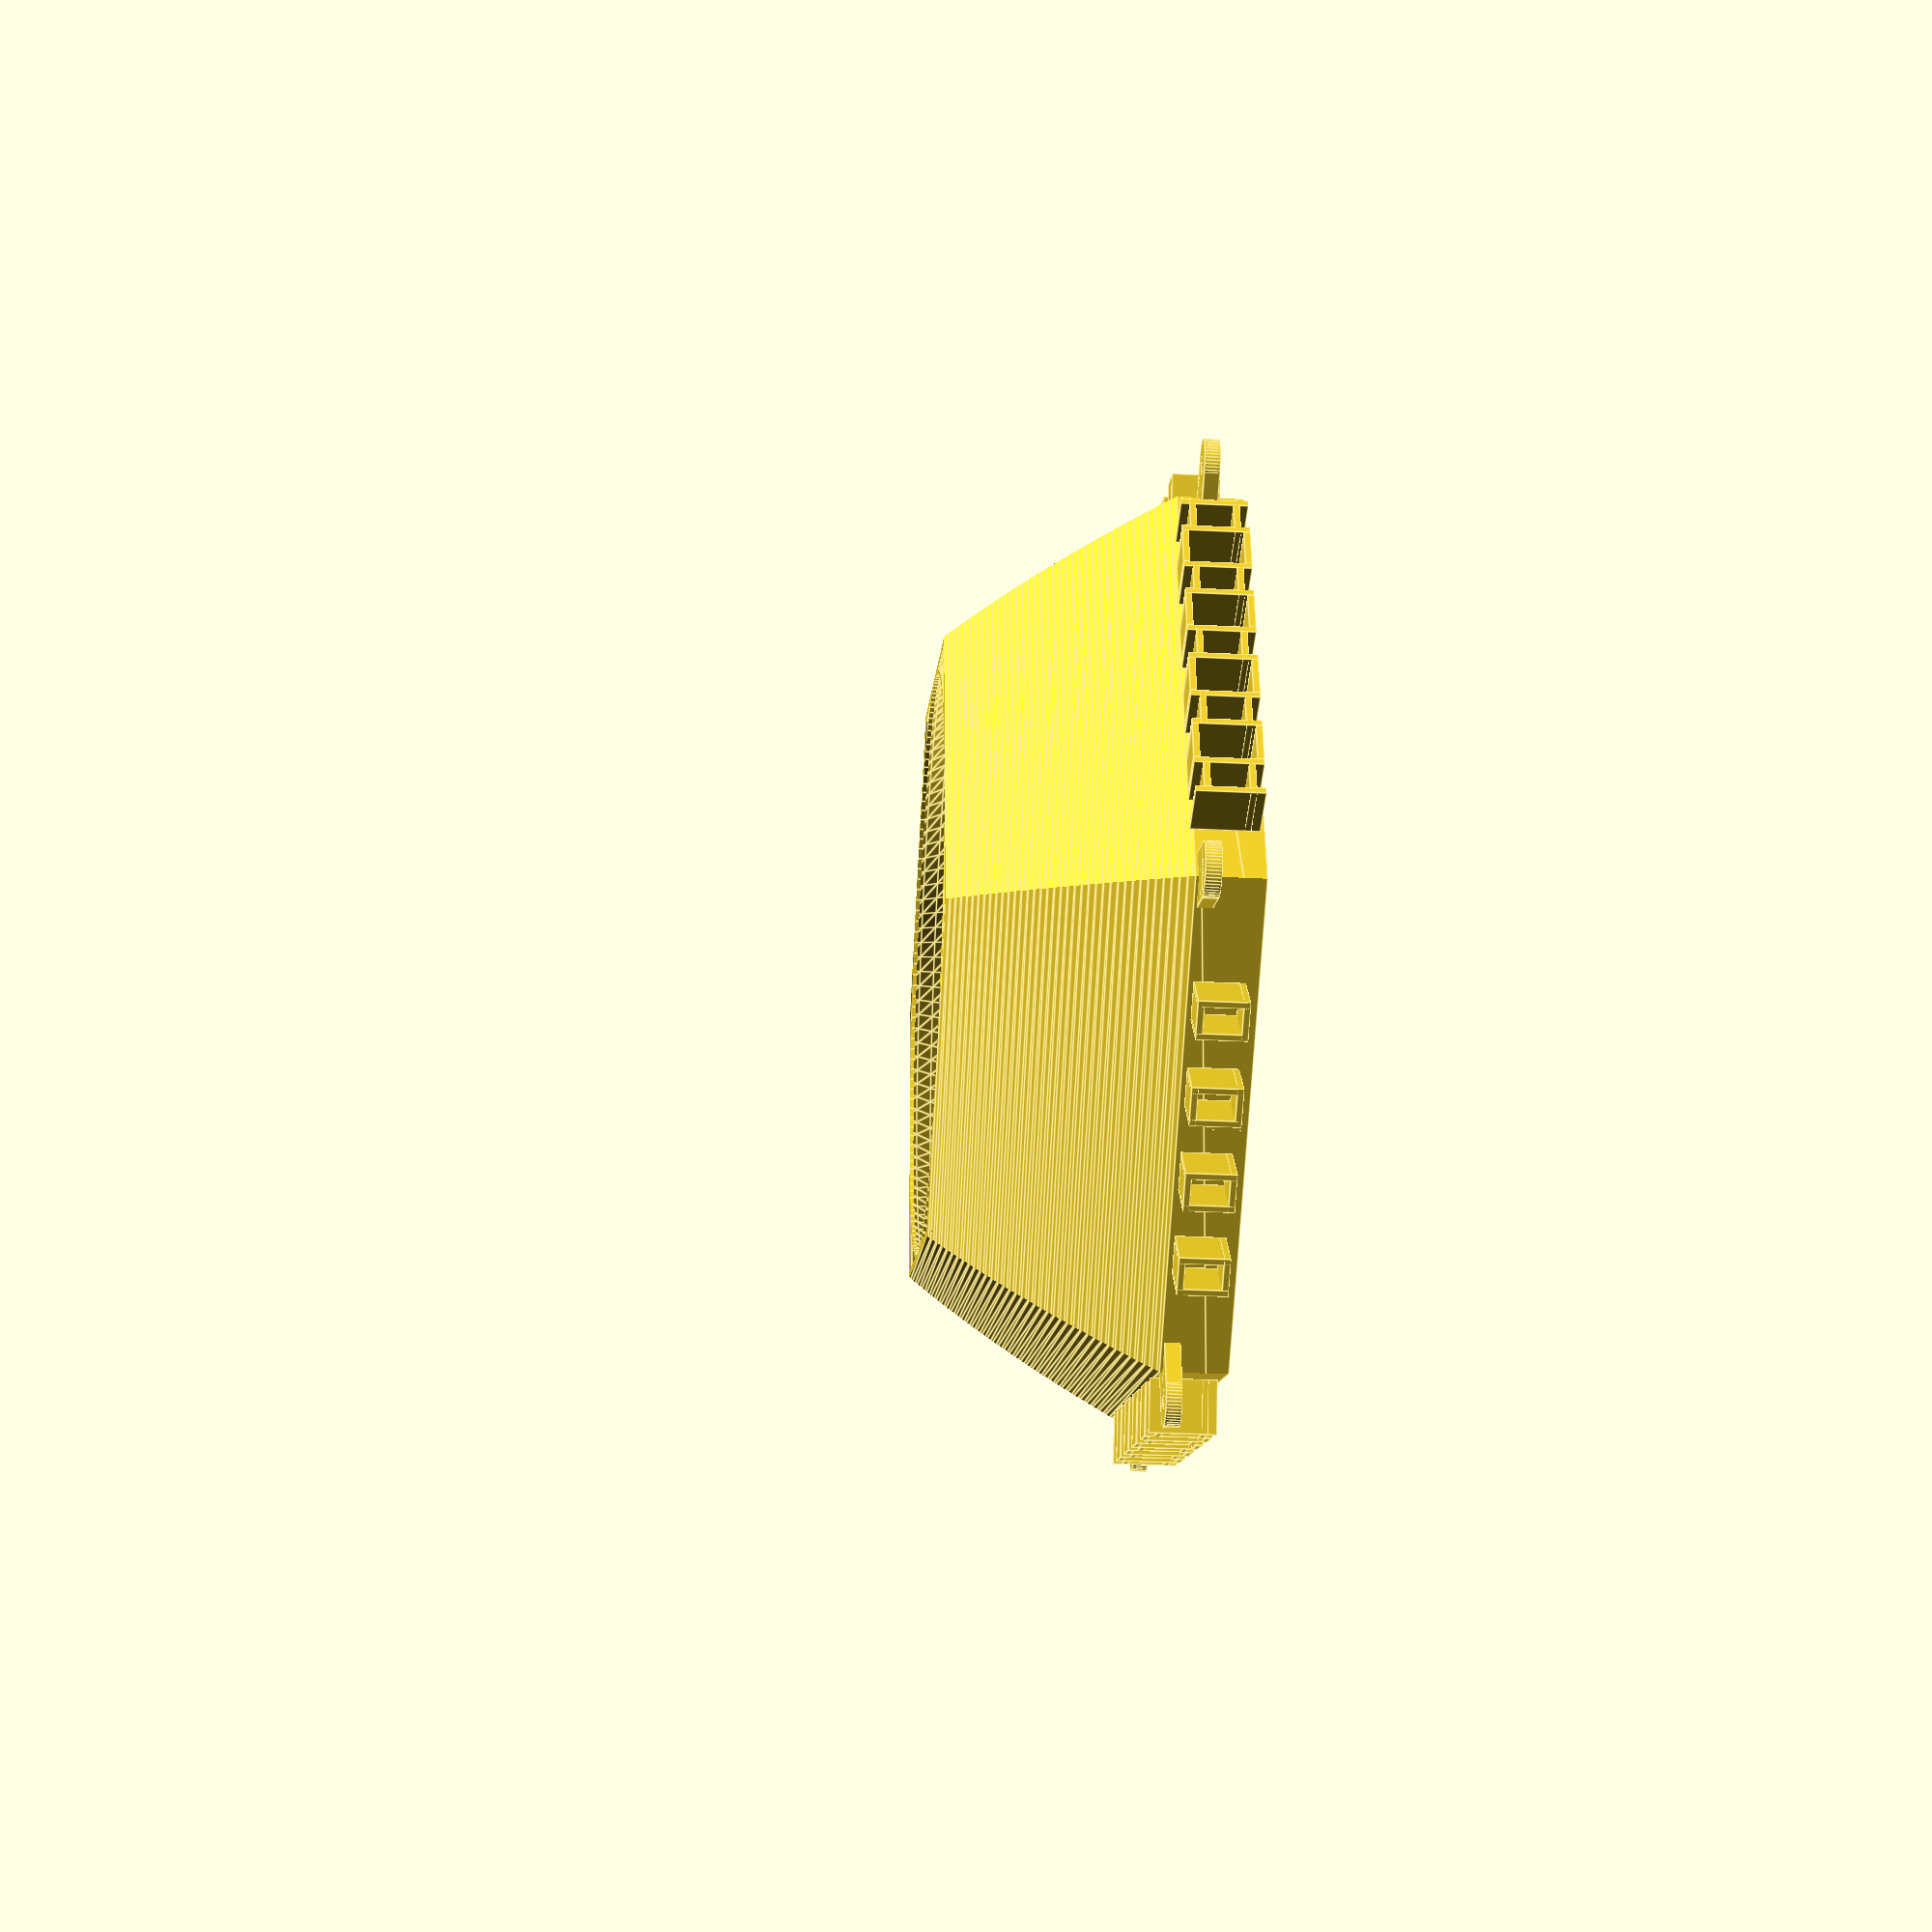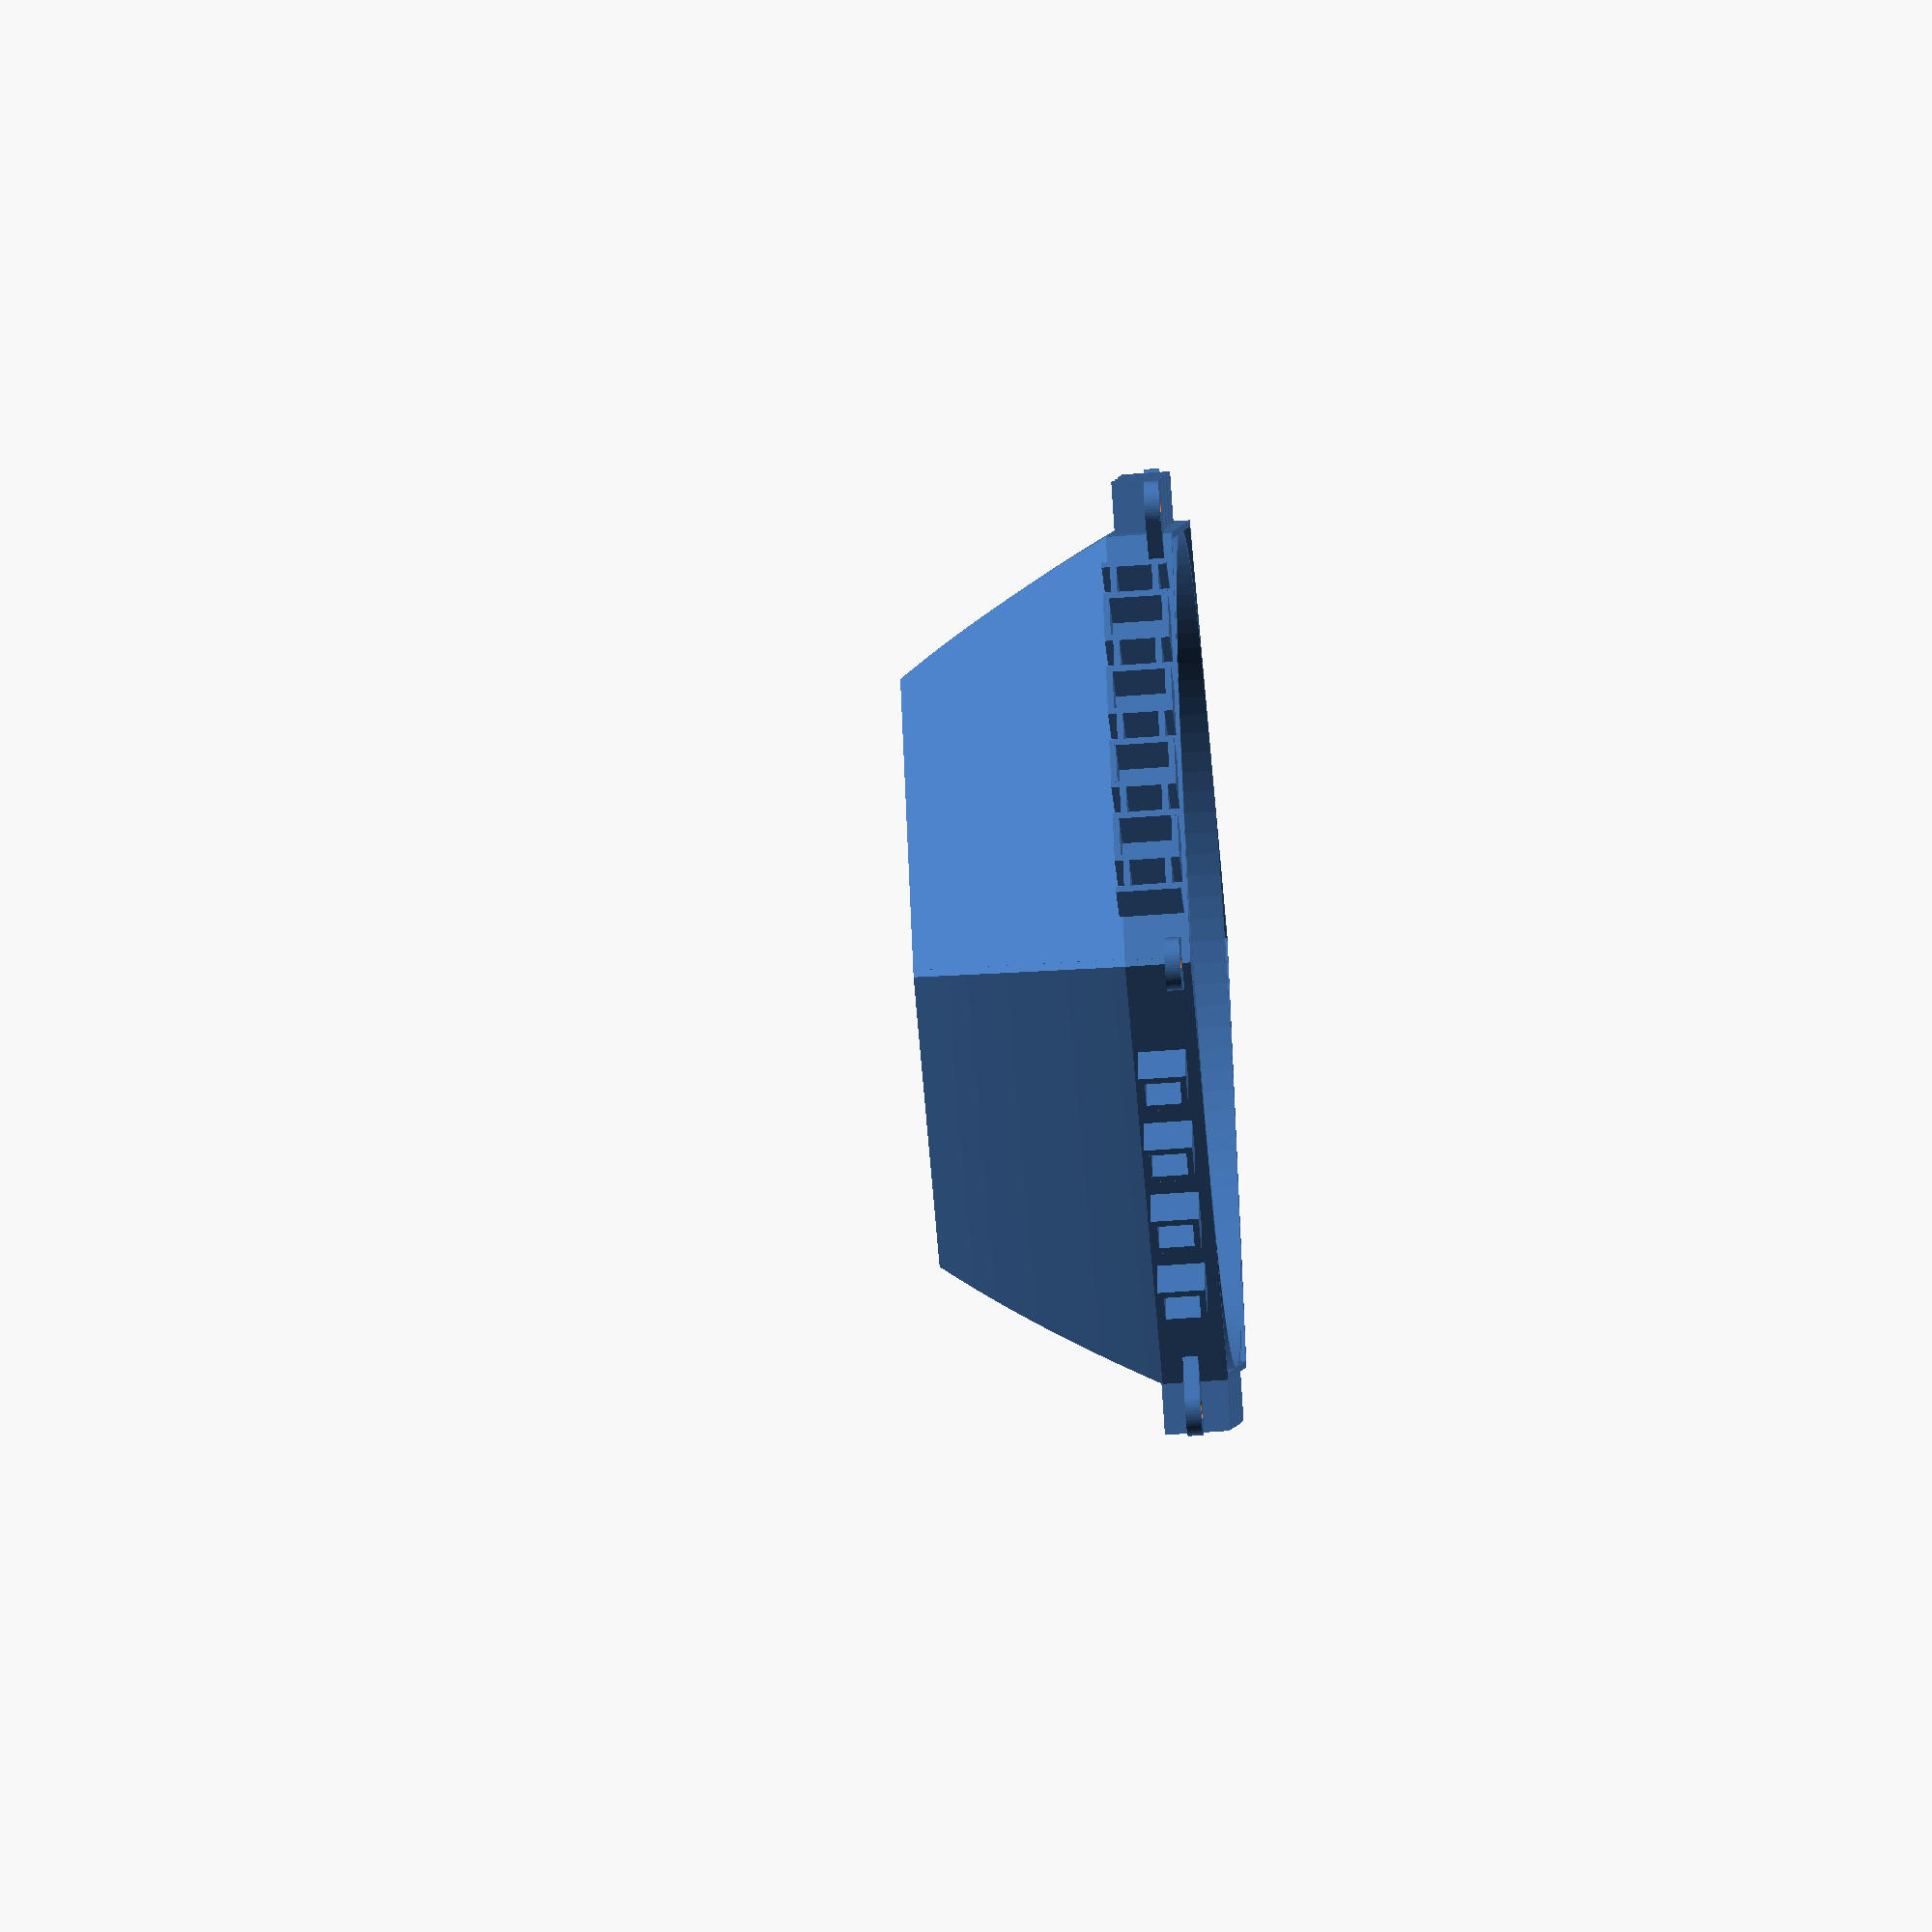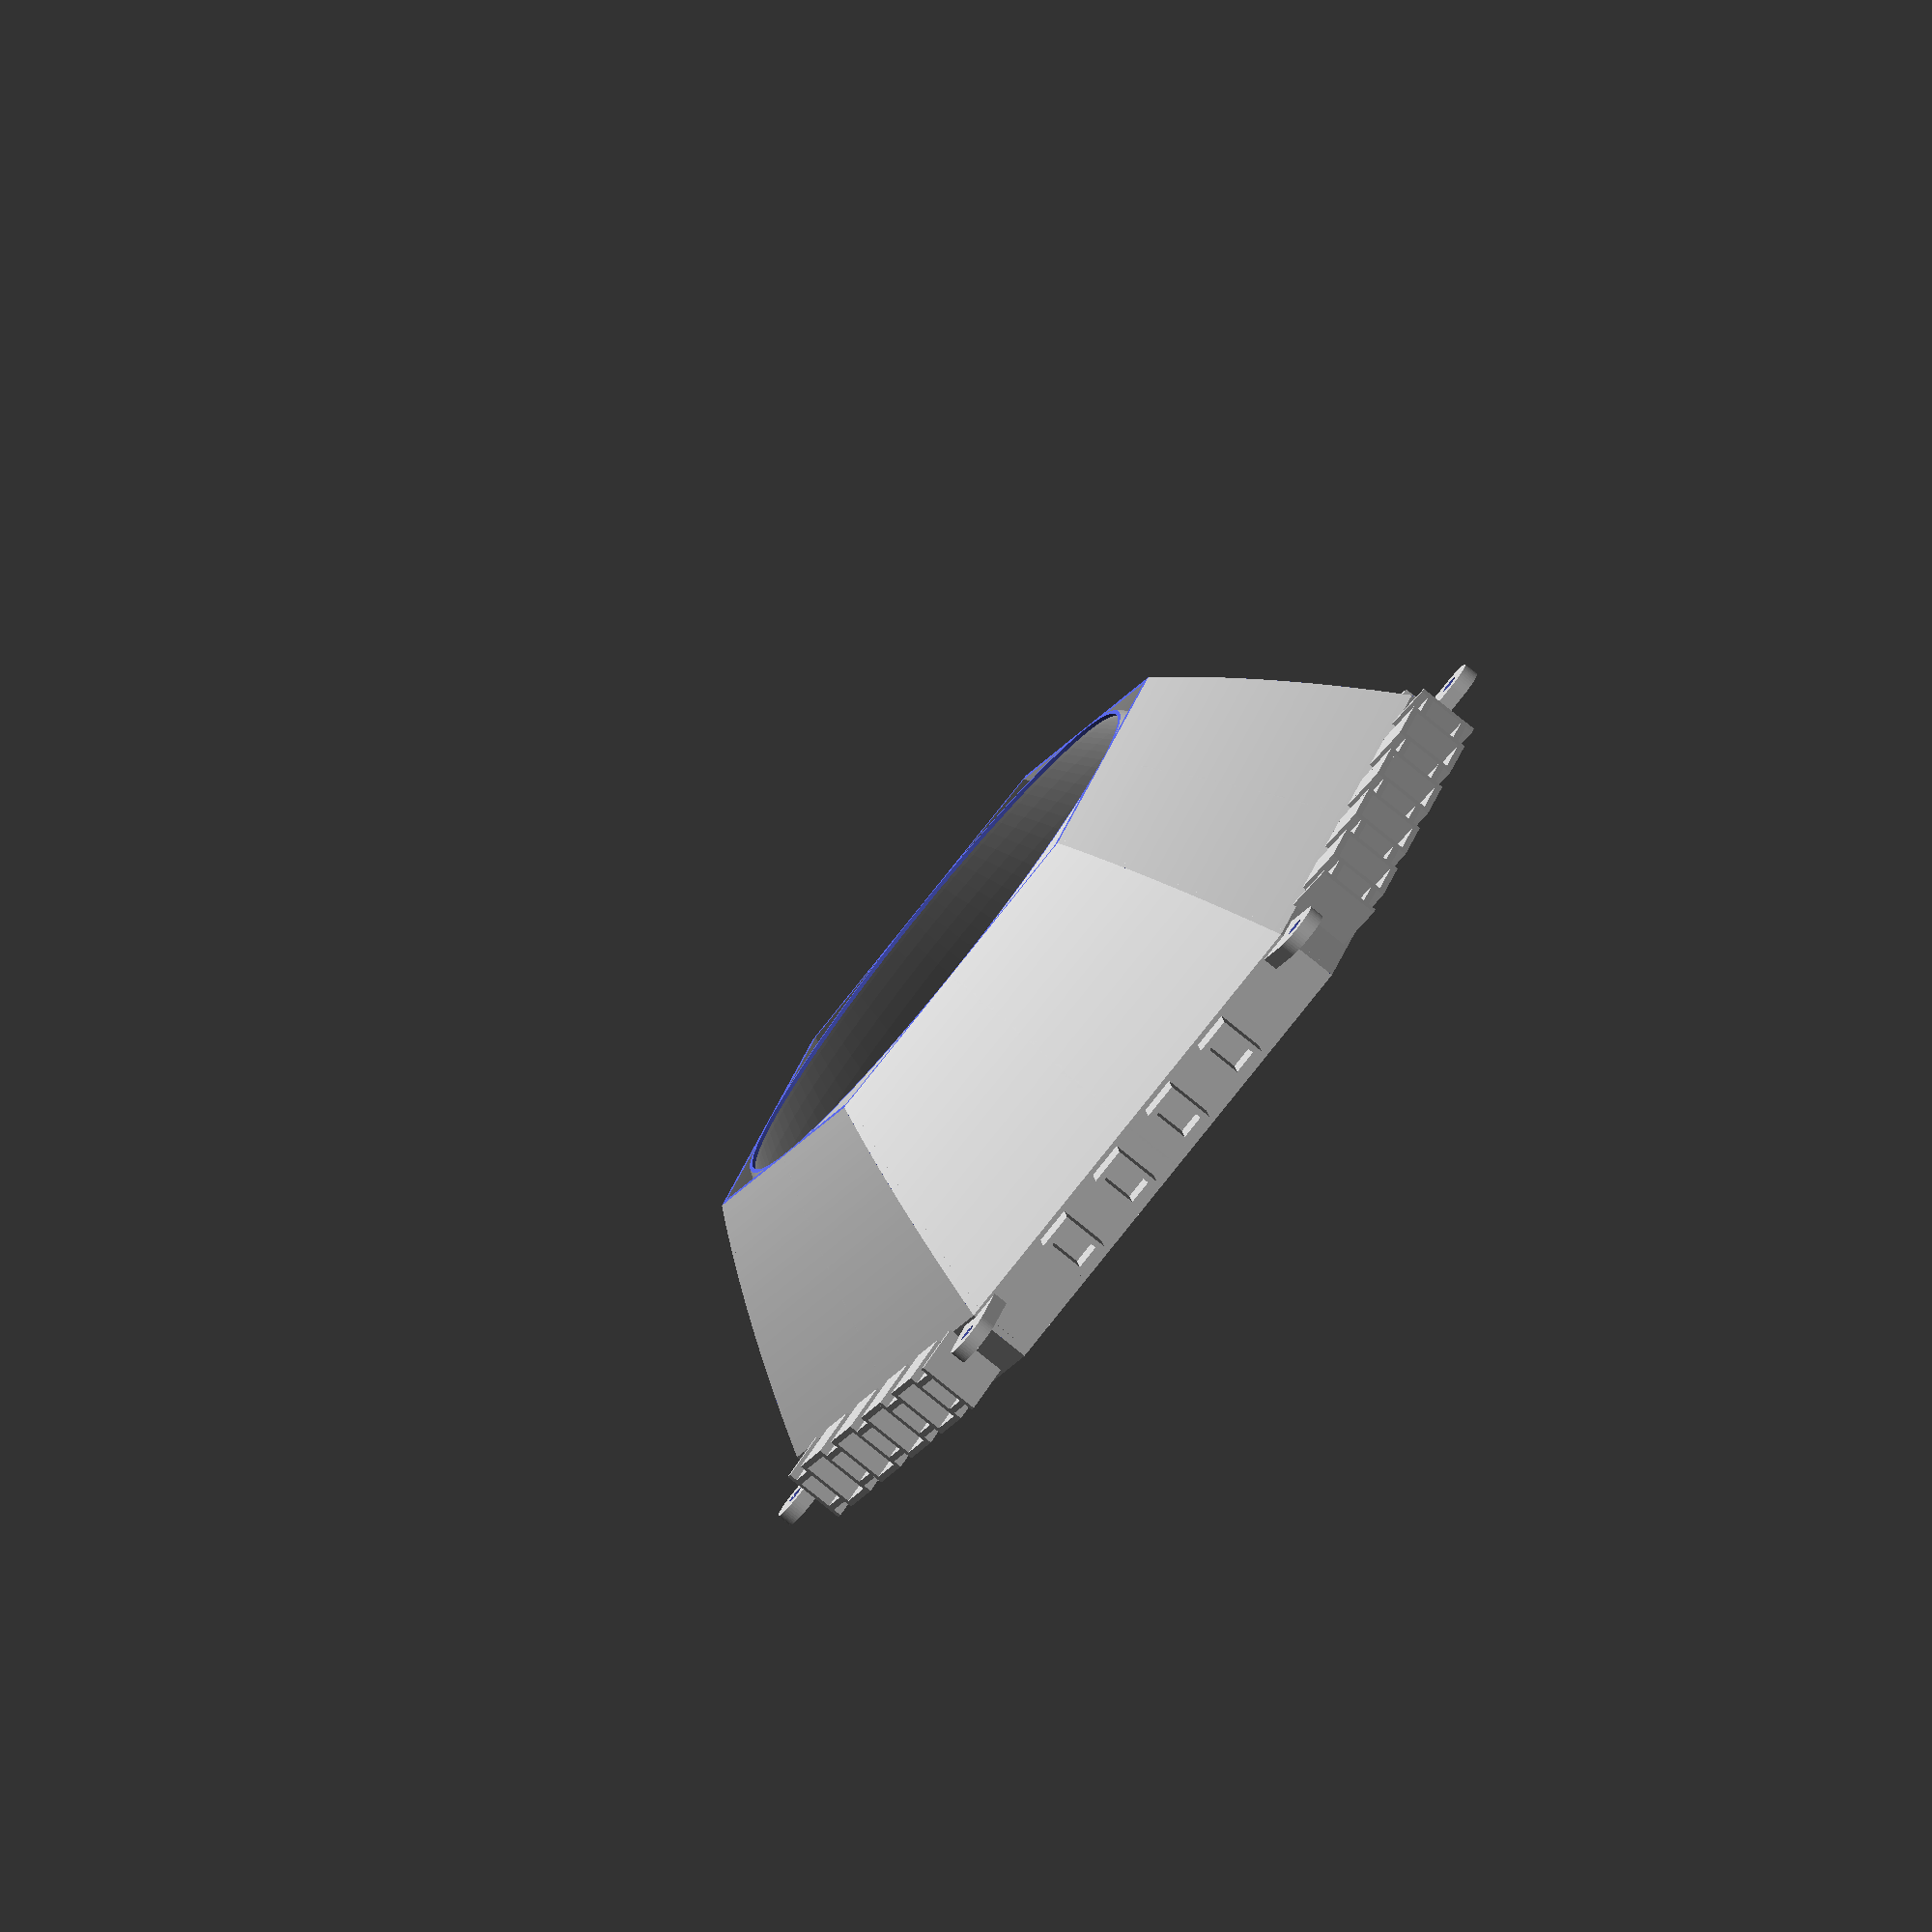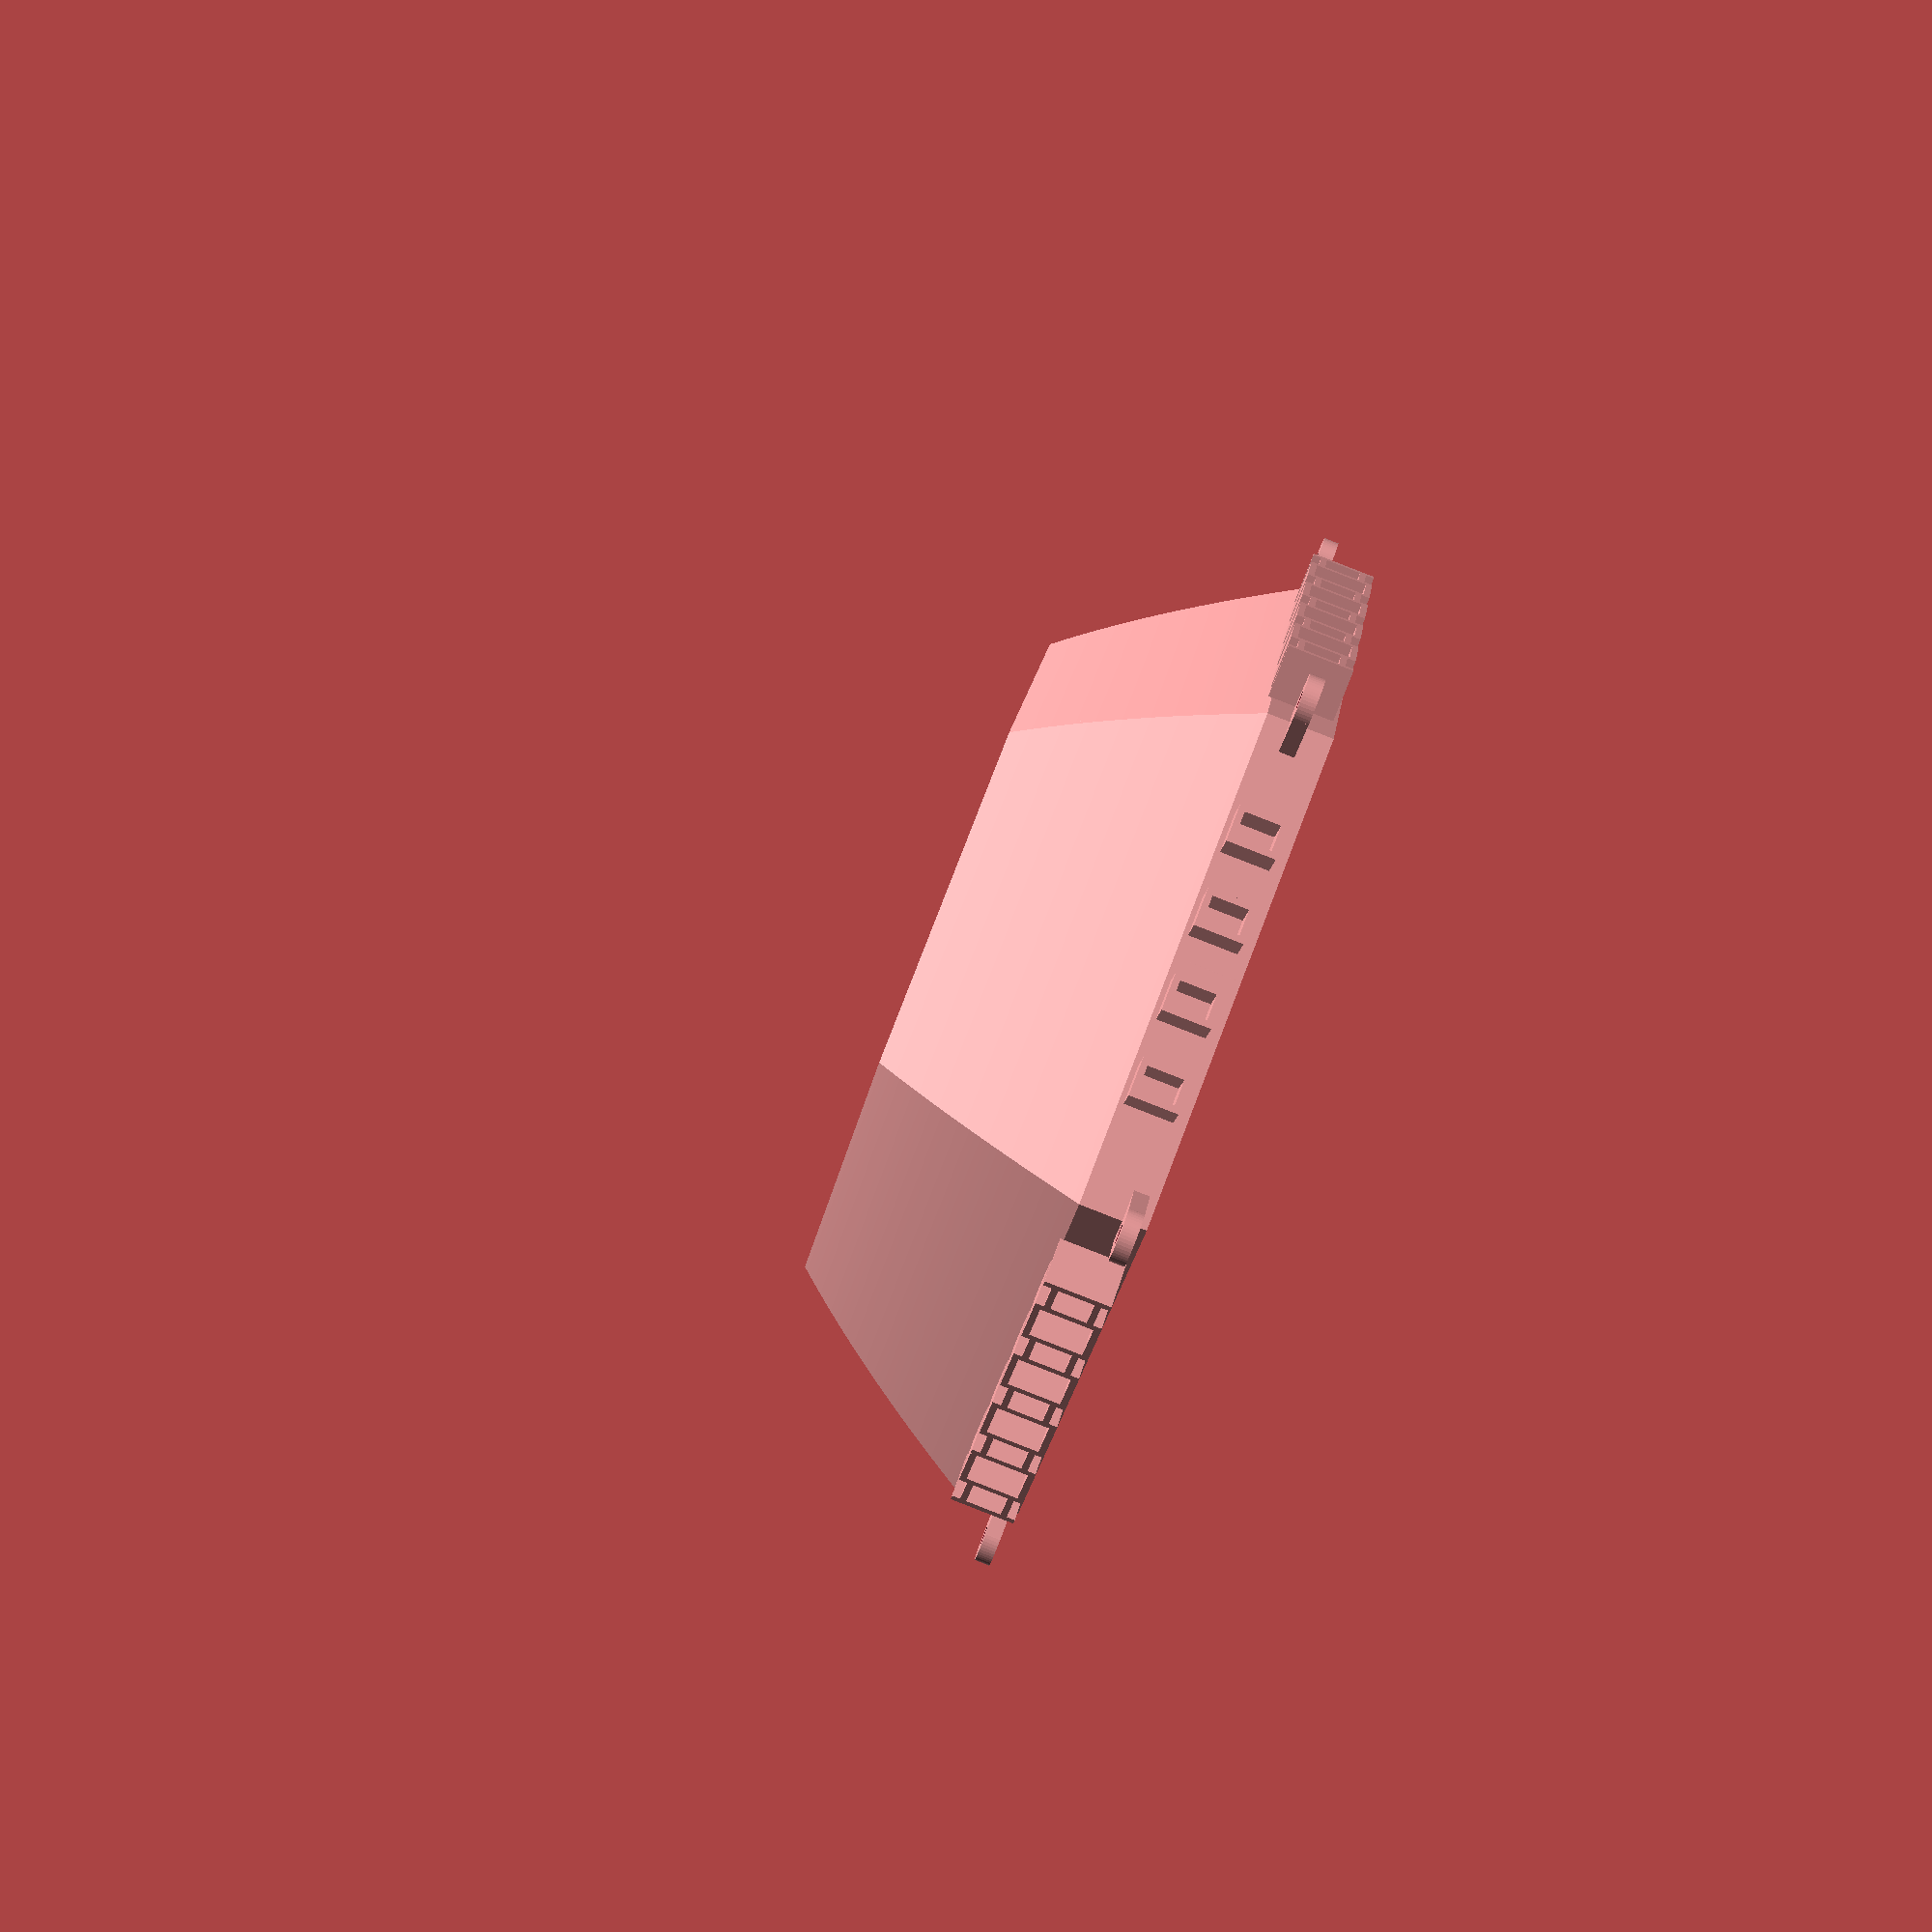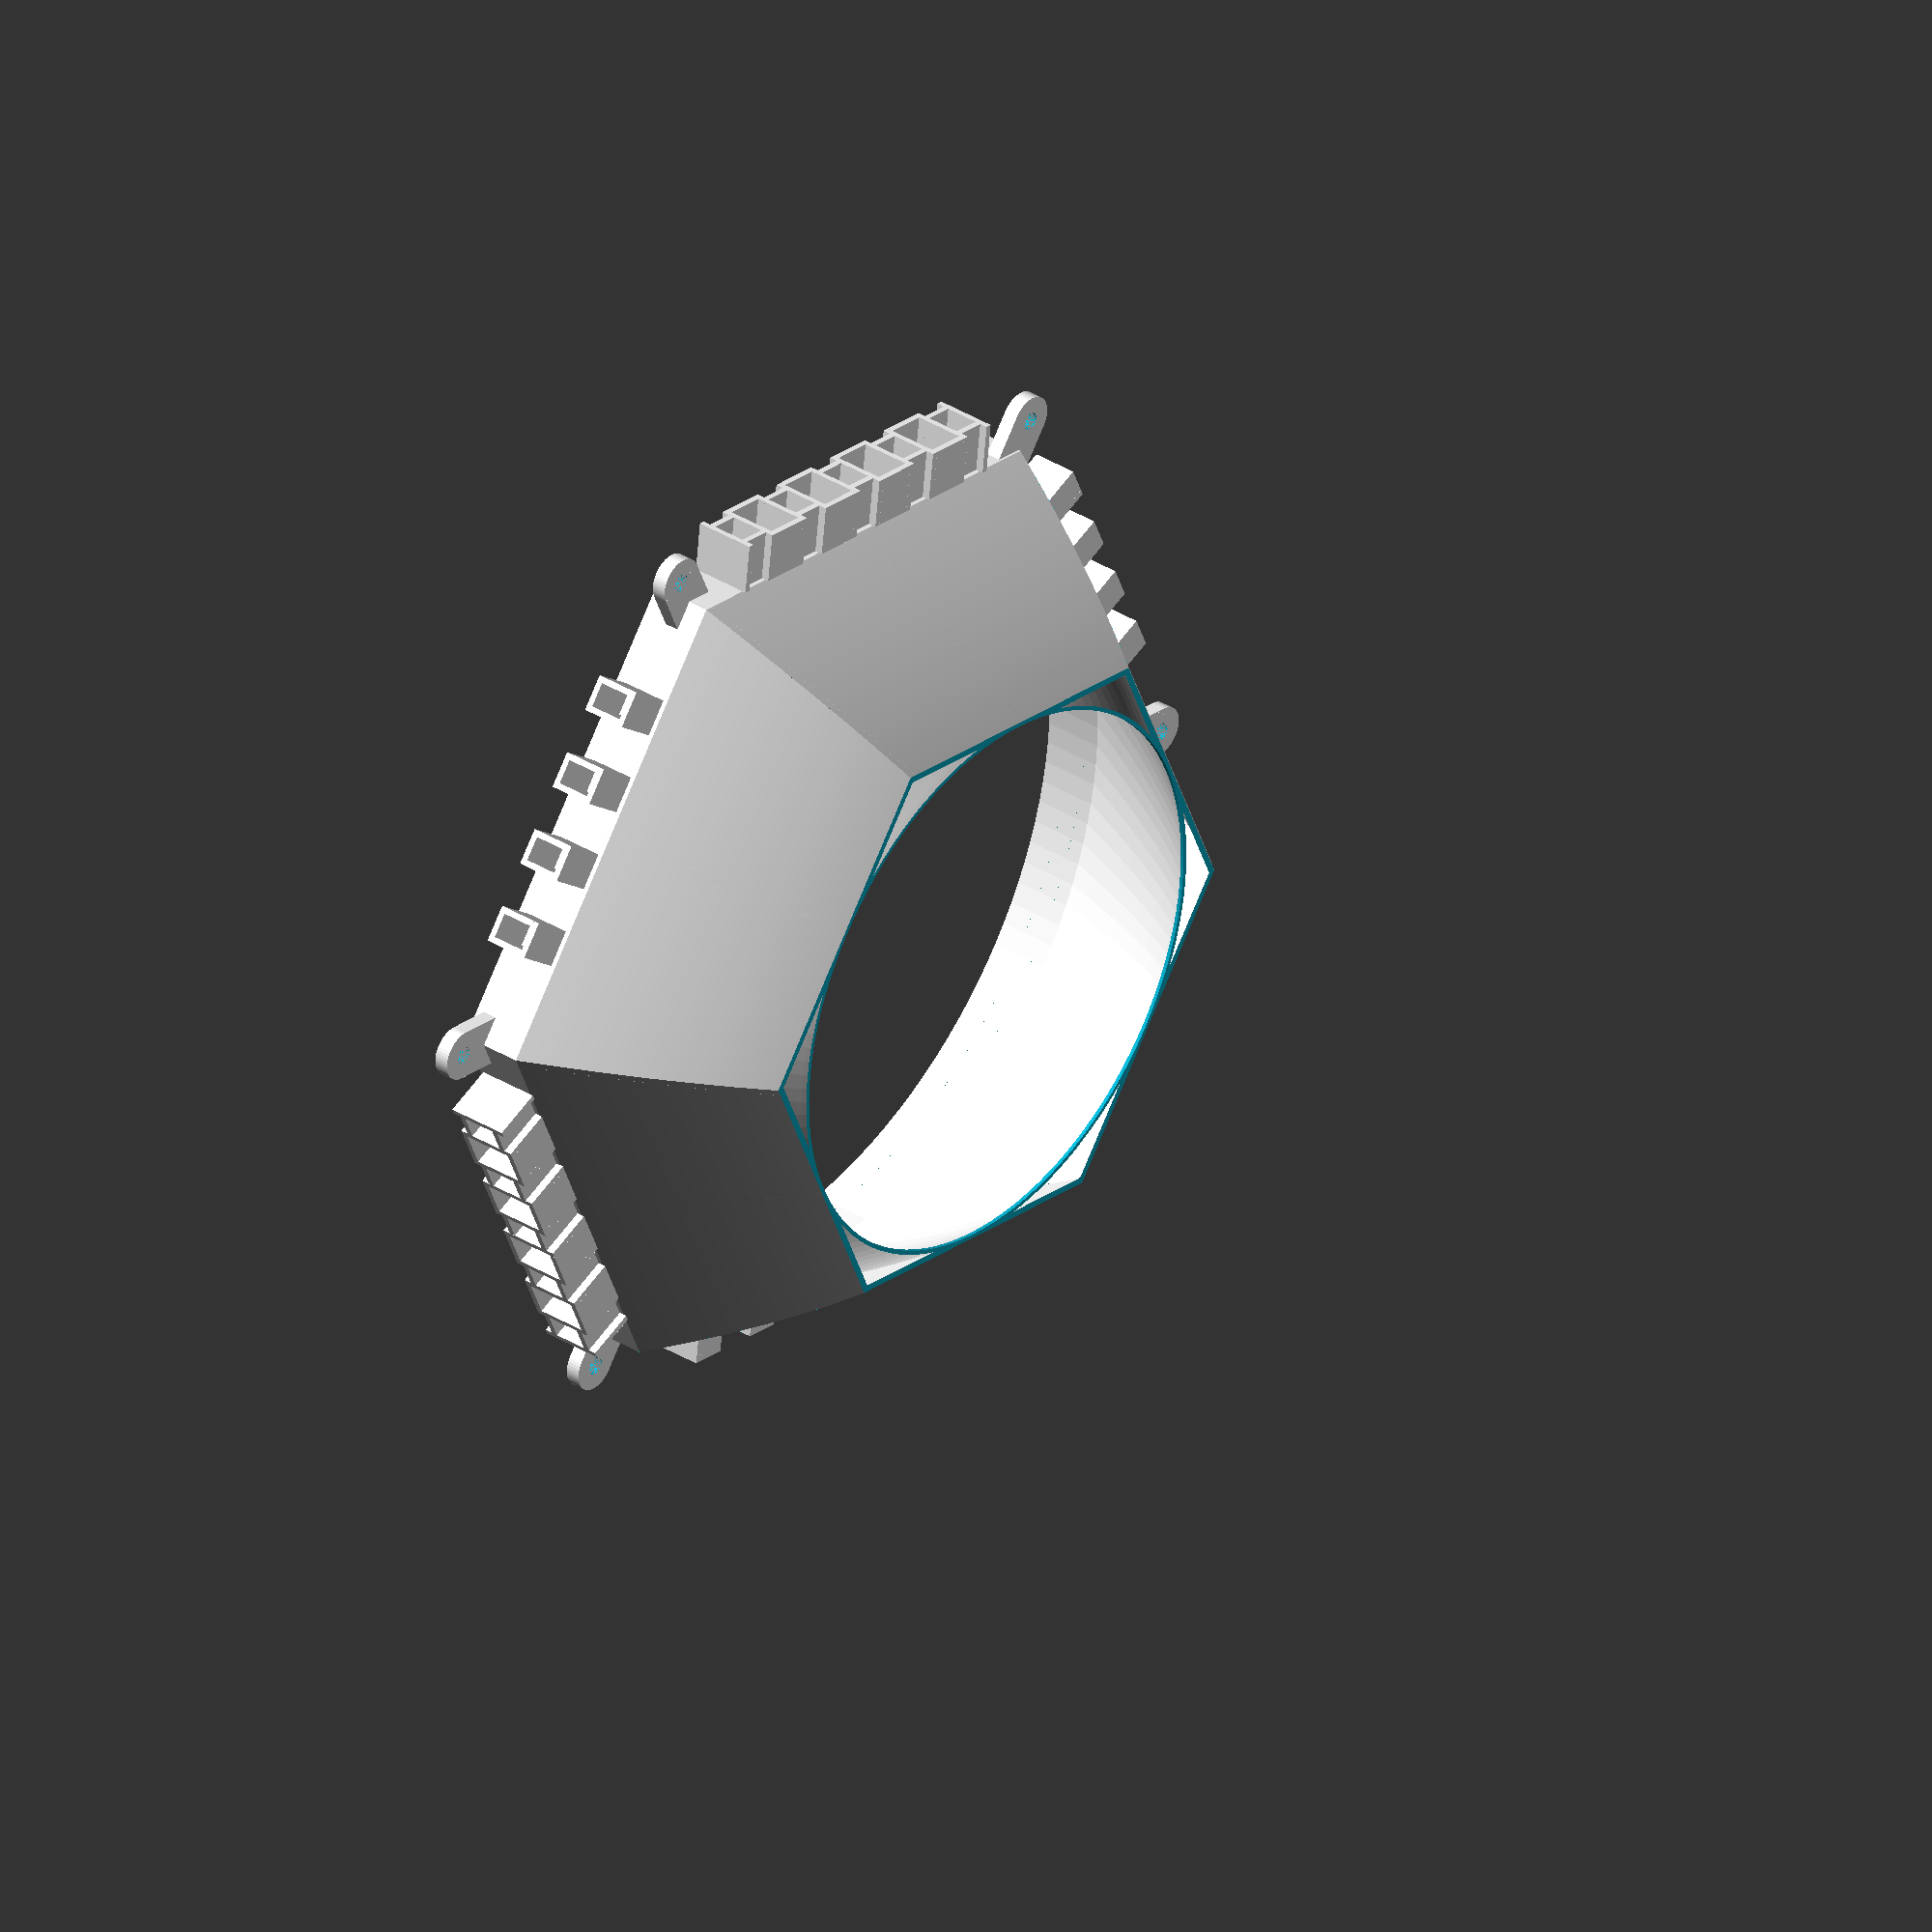
<openscad>
thickness=0.6;
connector=5;
hover=0.1;

screw_width=6.4;

inch=25.4;

kerf=0.0035*inch*2.25;

function ngon(count, radius, i = 0, result = []) = i < count
    ? ngon(count, radius, i + 1, concat(result, [[ radius*sin(360/count*i), radius*cos(360/count*i) ]]))
    : result;


function parabola(width, height, x, y, fine, i = 0, result = []) = i <= fine
    ? parabola(width, height, x, y, fine, i + 1, concat(result, [[ width/fine*i, pow(2/fine*i,2)/4*height]]))
    : result;


function parabola_reverse(width, height, x, y, fine, i, result = []) = i >= 0
    ? parabola_reverse(width, height, x, y, fine, i - 1, concat(result, [[ x+width/fine*i, y+pow(2/fine*i,2)/4*height]]))
    : result;

function parabola_reverse_shell(width, height, x, y, shell, fine, i, result = []) = i >= 0
    ? parabola_reverse_shell(width, height, x, y, shell, fine, i - 1, concat(result, [[ x+(width+shell)/fine*i, y+pow(2/fine*i,2)/4*height-cos(atan(2*(i/fine)*(height/width)))*shell]]))
    : result;


module paraboloid(width,paraboloid_fineness,rotation_fineness){
    rotate_extrude(angle=360,convexity=10,$fn=rotation_fineness)
polygon(concat(parabola(width/2,width/2,0,0,paraboloid_fineness),[[width/2,width/2+1+connector]],[[width/2+thickness,width/2+1+connector]],parabola_reverse_shell(width/2,width/2,0,0,thickness,paraboloid_fineness,paraboloid_fineness)));

}

module parabola_wall(width,paraboloid_fineness){
    linear_extrude(width,convexity=10)
     polygon(concat(parabola(width/2,width/2,0,0,paraboloid_fineness),[[width/2,width/2+1+connector]],[[width/2+thickness,width/2+1+connector]],parabola_reverse_shell(width/2,width/2,0,0,thickness,paraboloid_fineness,paraboloid_fineness)));
}


module parabola_ngon(){
    
    paraboloid_fineness=120;
    width=80;
    length=100;
    sides=6;

    for (s=[0:sides-1]){
        rotate([0,0,s*360/sides])    
        difference(){
            
        rotate([90,0,0])
        translate([0,0,-length/2])
        parabola_wall(width,120);
            rotate([0,0,0.5*360/sides])
            translate([0,0,-thickness-0.001])
            rotate_extrude(angle=360-360/sides,convexity=10,$fn=paraboloid_fineness)
            square(size=[width,length/2+thickness+2+0.002]);
        }
    }
}
/*
difference(){
    translate([0,0,thickness])
    paraboloid(100,120,240);
    cylinder(50.001,55.5/2,55.5/2,$fn=160);
}*/

module feit_ngon(){
    difference(){
        translate([0,0,thickness])
        parabola_ngon();
        cylinder(50.001,55.5/2,55.5/2,$fn=160);
        cube(size=[100,100,39],center=true);
    }
    
    
    difference(){
        translate([0,0,thickness])
        paraboloid(width,40,120);
        cylinder(50.001,55.5/2,55.5/2,$fn=160);
        cube(size=[100,100,39],center=true);
    }
    
    
    links=5;

    // Female Connector
    
    width=80;
    for (s=[0:2]){
        rotate([0,0,s*360/3])
        translate([width/2+thickness,-width/4+0.5*((width/2)/(links*2)),width/2+thickness]){
            //cube([connector,width/2,thickness]);
            
            
            translate([0,((width/2)/(links*2))/2,0])
            for (i=[1:links-1]){
                translate([0,(2*i*(width/2)/(links*2))+0.001-(1.5*(width/2)/(links*2)),-thickness])
                cube([connector,((width/2)/(links*2))-0.002,thickness]);
                
                translate([0,(2*i*(width/2)/(links*2))-0.001-(1.5*(width/2)/(links*2)),connector])
                cube([connector,((width/2)/(links*2))+0.002,thickness]);
                
            }
            
            translate([0,((width/2)/(links*2))/2,0])
            for (i=[1:links]){
                translate([0,(2*i*(width/2)/(links*2))+0.001-(2.5*(width/2)/(links*2)),kerf])
                cube([connector,((width/2)/(links*2))-0.002,thickness]);
                
                translate([0,(2*i*(width/2)/(links*2))-0.001-(2.5*(width/2)/(links*2)),connector-thickness-kerf])
                cube([connector,((width/2)/(links*2))+0.002,thickness]);
                
            }
            
            for (i=[0:links-1]){
                translate([0,(2*i*(width/2)/(links*2)),-thickness])
                cube(size=[connector,thickness,connector+thickness*2]);
                translate([0,((2*i+1)*(width/2)/(links*2))-thickness,-thickness])
                cube(size=[connector,thickness,connector+thickness*2]);
            }
        }
    }

    // Male Connector
    
    for (s=[0:2]){
        rotate([0,0,60+s*360/3])
        translate([width/2+thickness,-width/4,width/2+thickness]){
            //cube([connector,width/2,thickness]);
        
            
            translate([0,((width/2)/(links*2))/2,0])
            for (i=[0:links-2]){
                translate([0,(2*i*(width/2)/(links*2))+0.001+((width/2)/(links*2))+kerf,kerf])
                cube([connector,((width/2)/(links*2))-0.002-2*kerf,thickness]);
                
                translate([0,(2*i*(width/2)/(links*2))-0.001+((width/2)/(links*2))+kerf,connector-thickness-kerf])
                cube([connector,((width/2)/(links*2))+0.002-2*kerf,thickness]);
                
            }
            
            translate([0,3*((width/2)/(links*2))/2,0])
            for (i=[0:links-2]){
                translate([0,(2*i*(width/2)/(links*2))+kerf,kerf])
                cube(size=[connector,thickness,connector-kerf*2]);
                translate([0,((2*i+1)*(width/2)/(links*2))-thickness-kerf,kerf])
                cube(size=[connector,thickness,connector-kerf*2]);
            }
        }
    }
    
    // Mount Screw Positions
    
    for (l=[0:2]){
        for (s=[0:1]){
            
            edge=(width/2+connector/2+thickness+hover);
            hype=edge;
            
            rotate([0,0,60+(s?-1:1)*l*360/6+(s?-1:0)*360/6]){
            
                // Screw Ring
            
                translate([edge,(edge/sqrt(3)),width/2+thickness+l*(connector/3+kerf)])
                difference(){
                    cylinder(connector/3-kerf,connector/2,connector/2,$fn=50);
                    translate([0,0,-0.001])
                    cylinder(connector/3-kerf+0.002,(connector-screw_width/2)/2,(connector-screw_width/2)/2,$fn=50);
                }
                
                
                // Mount Cube
                
                translate([edge,(edge/sqrt(3)),width/2+thickness+l*(connector/3+kerf)])
                rotate([0,0,360/12]){
                    difference(){
                        translate([-connector,-connector/2,0])
                        cube(size=[connector,connector,connector/3-kerf]);
                        
                        translate([0,0,-0.001])
                        cylinder(connector/3-kerf+0.002,(connector-screw_width/2)/2,(connector-screw_width/2)/2,$fn=50);
                        
                    //}
                
                        translate([-(width/2*sqrt(3))/2-2*connector/3,0,-0.001])
                        linear_extrude(connector/3-kerf+0.002,convexity=10)
                        rotate([0,0,360/12])
                        polygon(points=ngon(6,(width/2*sqrt(3))/2) );
                    }
                }
            }
        }
    }

}

feit_ngon();

/*

translate([80+thickness*2+connector+hover*2,0,0])
feit_ngon();

translate([sin(30)*(80+thickness*2+connector+hover*2),cos(30)*(80+thickness*2+connector+hover*2),0])
feit_ngon();

*/


/*
width=80;
for (s=[0:5]){
    rotate([0,0,s*360/6])
    translate([width+connector+hover,0,0])
    feit_ngon();
    
}
*/
</openscad>
<views>
elev=214.4 azim=6.0 roll=273.8 proj=p view=edges
elev=239.2 azim=209.4 roll=265.6 proj=o view=wireframe
elev=79.6 azim=154.9 roll=231.0 proj=o view=solid
elev=91.5 azim=279.1 roll=248.7 proj=p view=solid
elev=325.9 azim=263.0 roll=130.2 proj=o view=solid
</views>
